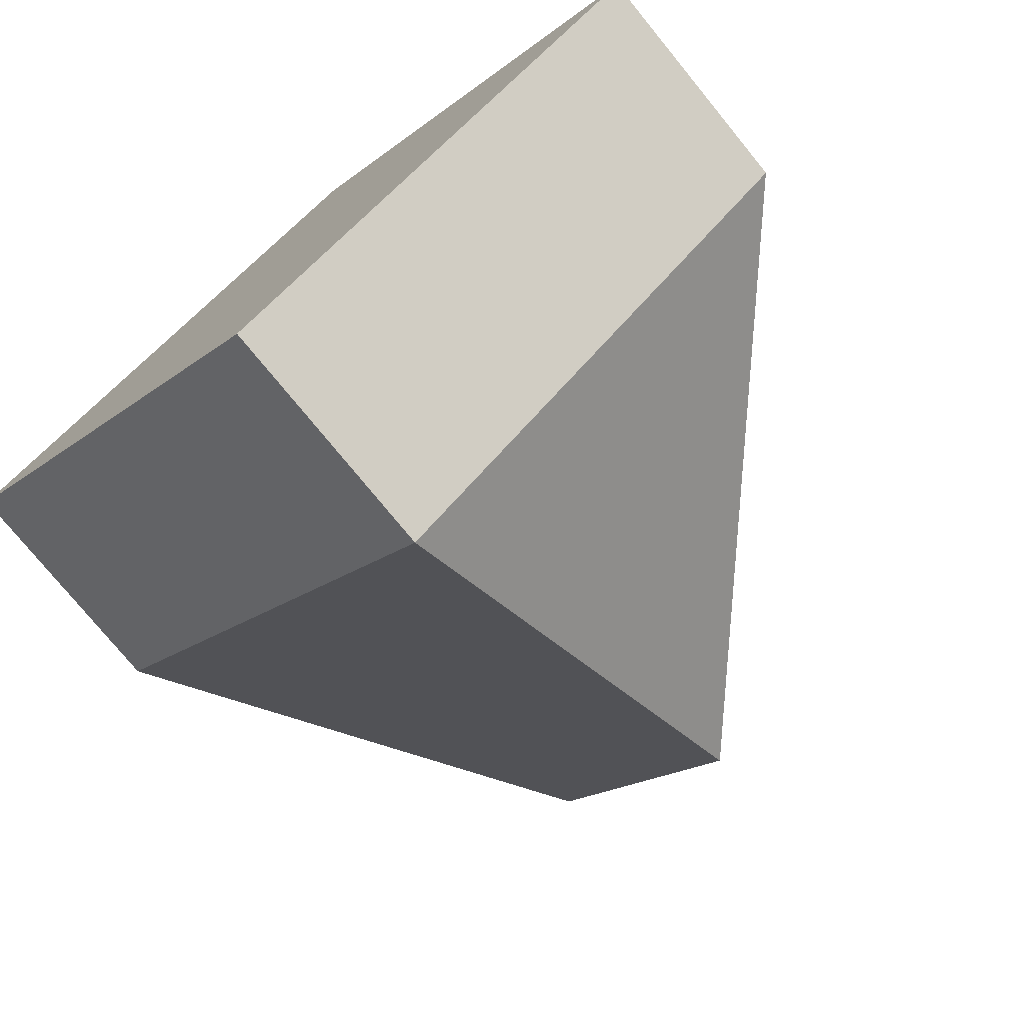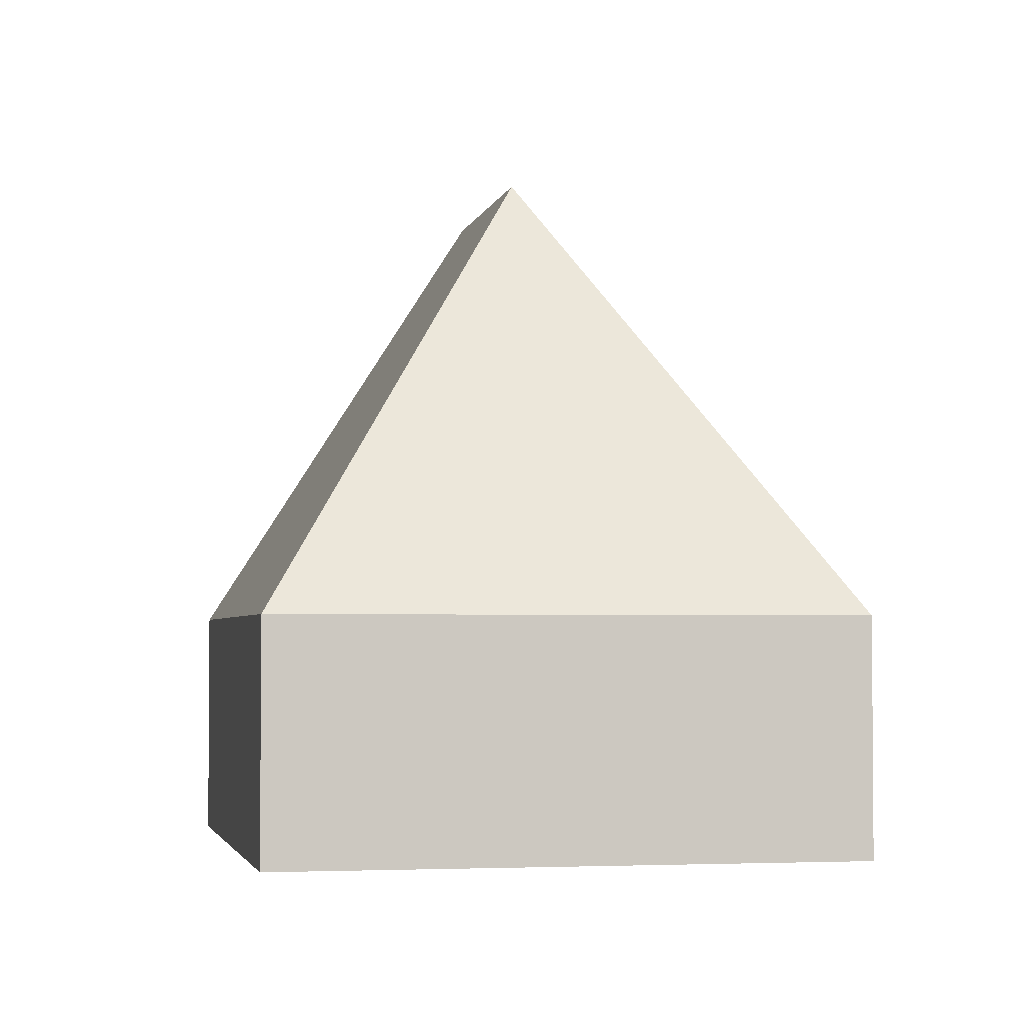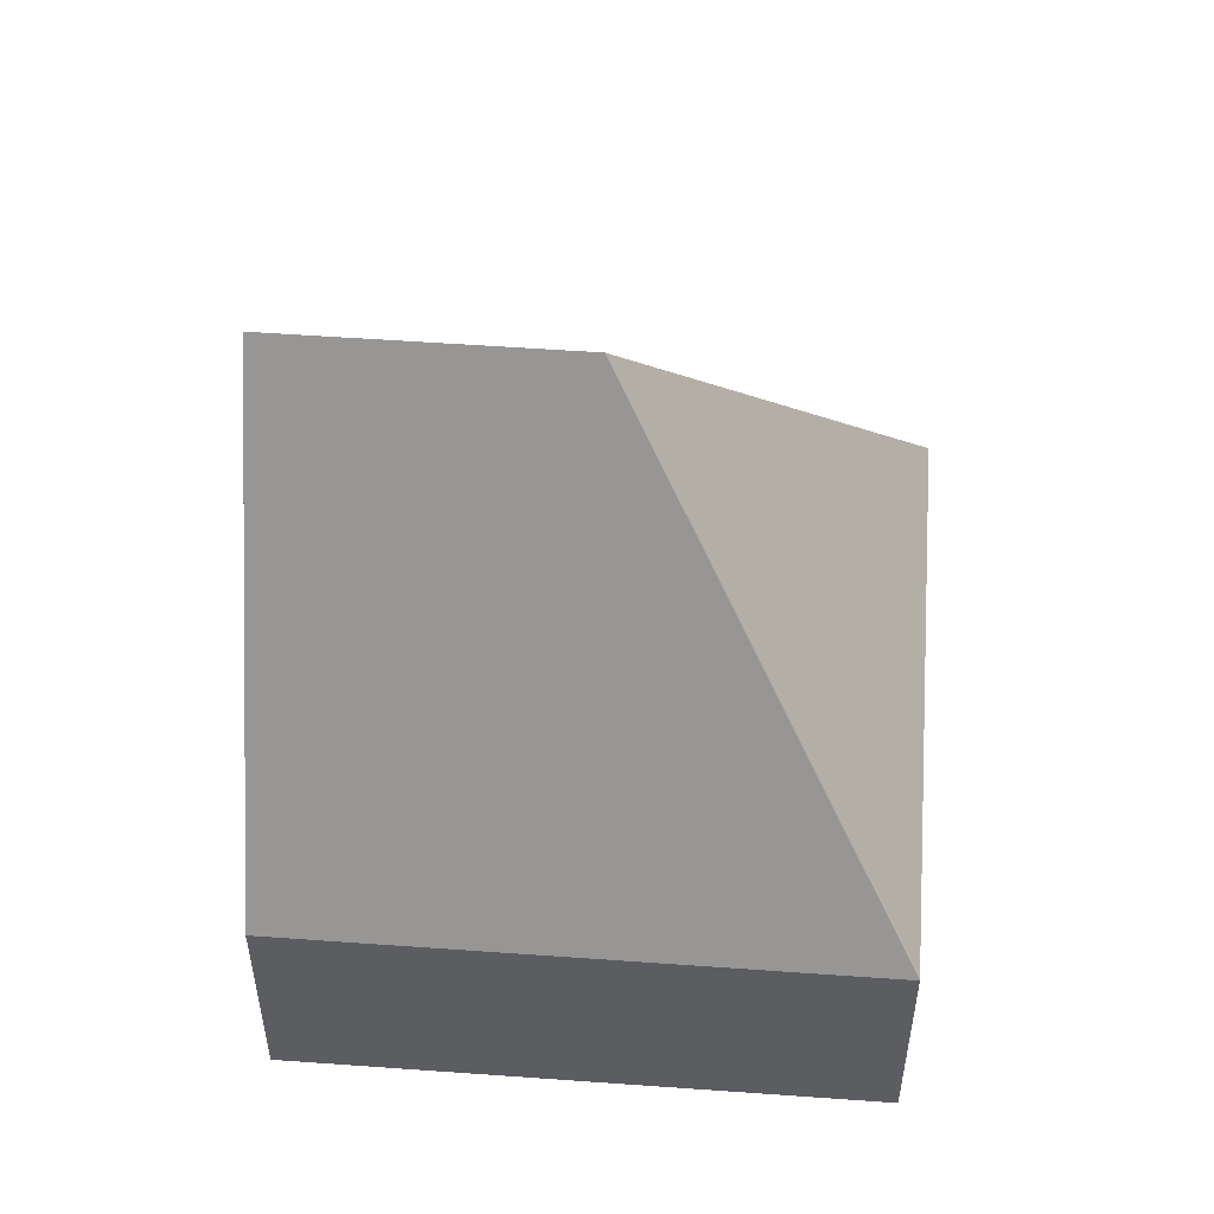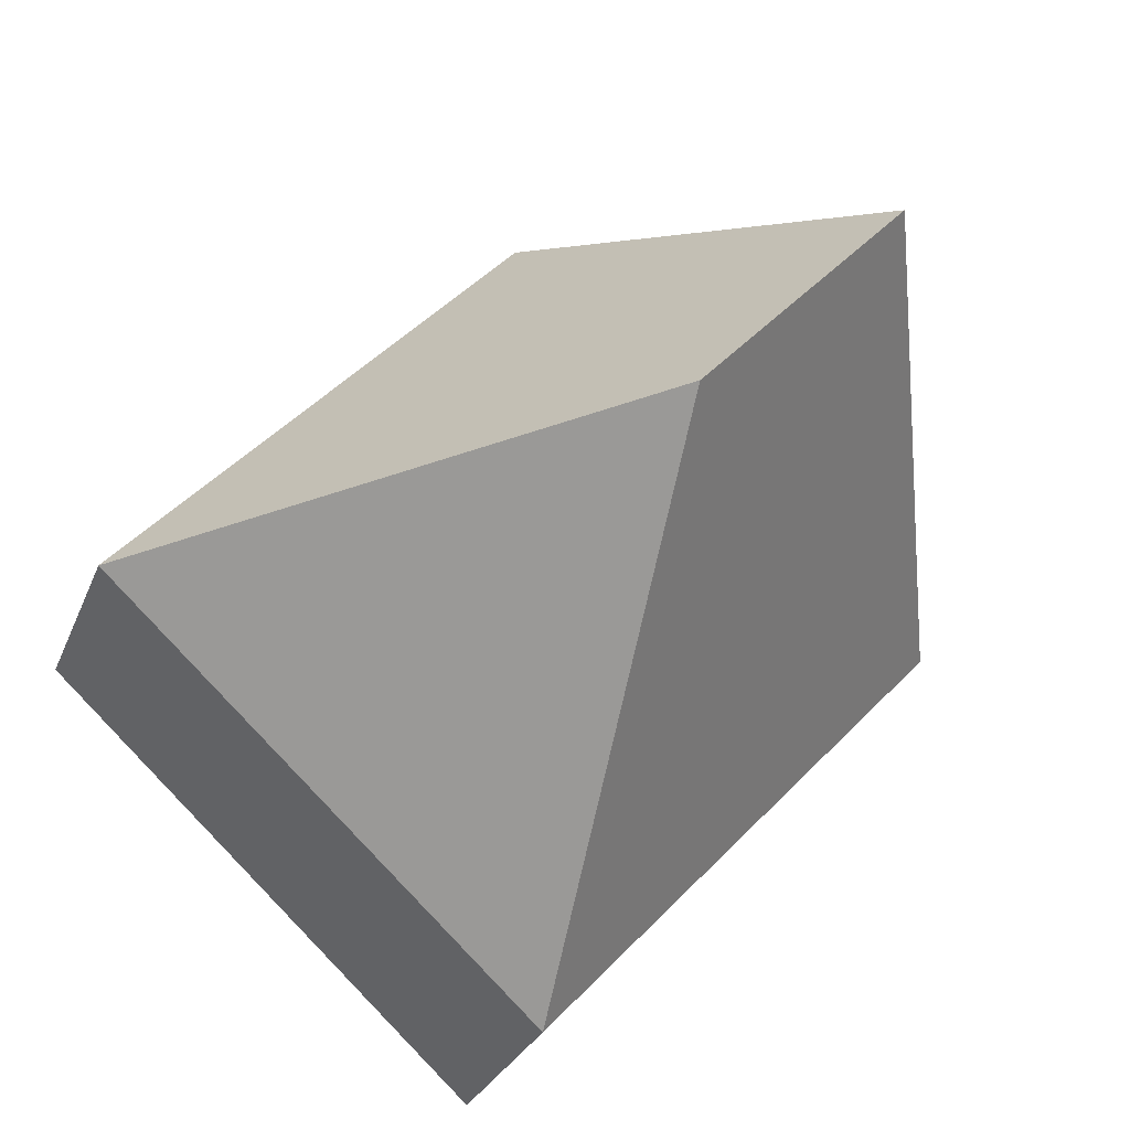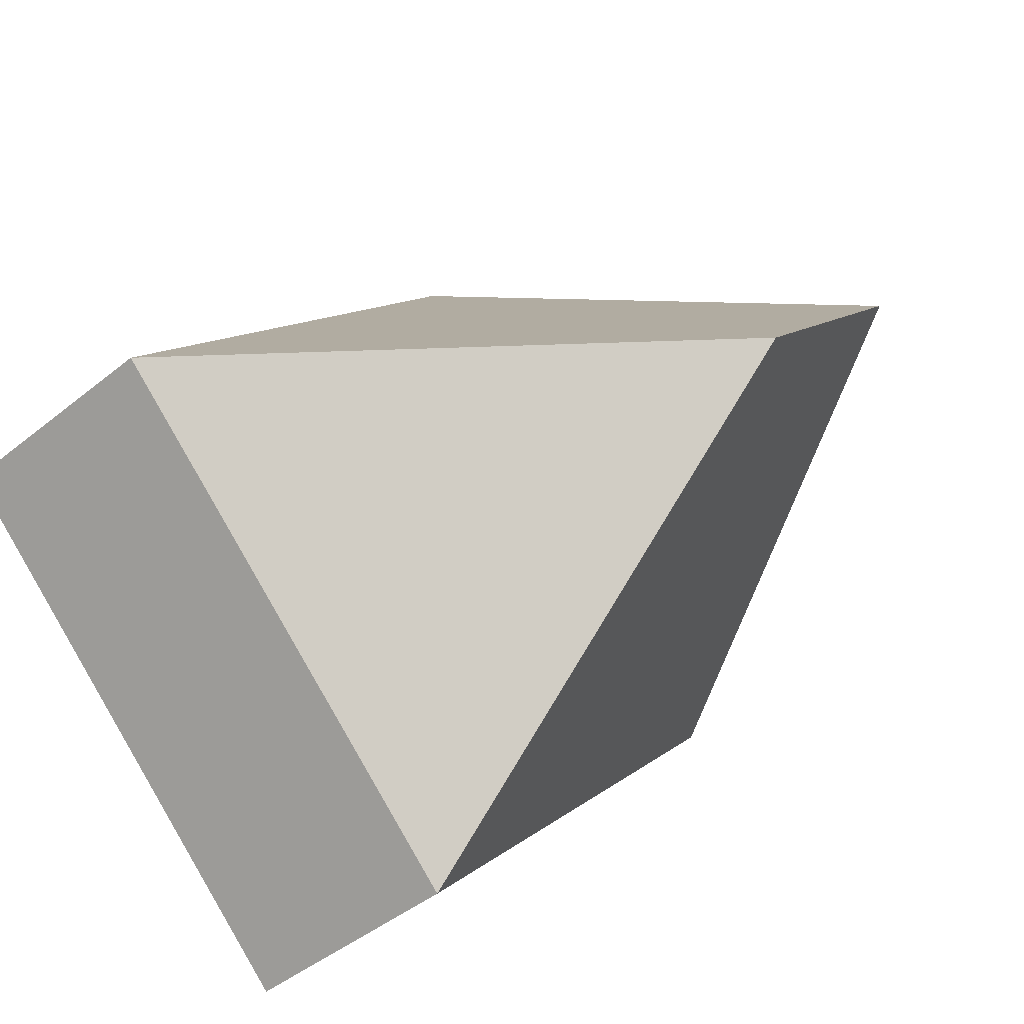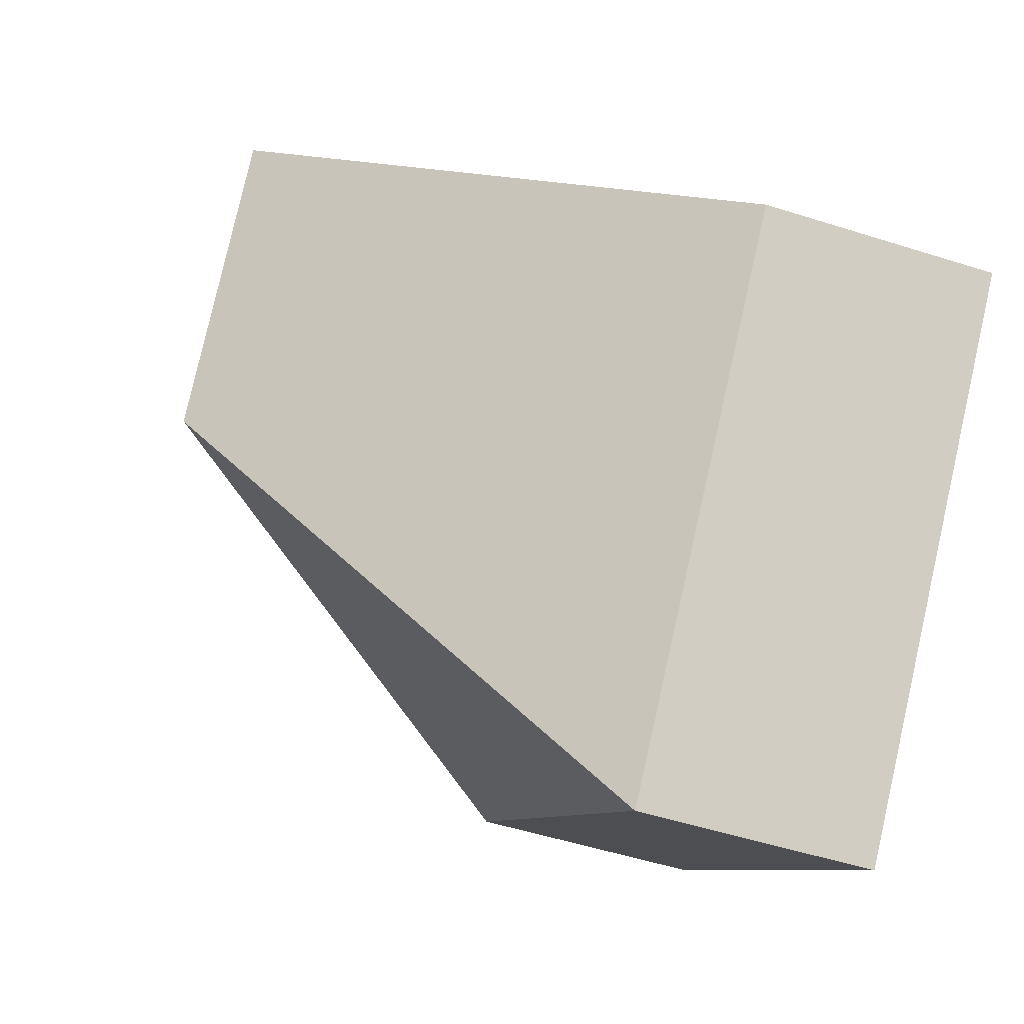
<metadata>
{"format":"obj","ext":"obj","renderer":"f3d","projection":"perspective","resolution":1024,"background":"white","views":[{"elev":-76.0,"azim":39.2,"up":"+Z"},{"elev":-3.0,"azim":125.6,"up":"+Y"},{"elev":54.3,"azim":51.5,"up":"+Y"},{"elev":-27.5,"azim":161.4,"up":"+Z"},{"elev":-44.6,"azim":133.3,"up":"+Z"},{"elev":-52.3,"azim":-108.9,"up":"+Z"}]}
</metadata>
<code>
v  3.414 10.99 3.168
v  6.301 3.724 -6.788
v  0 3.724 2.28e-16
v  6.546 10.99 -0.206
v  13.13 3.725 -0.451
v  6.828 3.723 6.337
v  0 0 0
v  3.414 -1.94e-16 3.168
v  6.828 -3.88e-16 6.337
v  13.13 2.762e-17 -0.451
v  6.301 4.156e-16 -6.788
g defaultobject
f 1 2 3
f 2 1 4
f 5 1 6
f 1 5 4
f 4 5 2
f 3 6 1
f 6 3 7
f 6 7 8
f 6 8 9
f 6 10 5
f 10 6 9
f 10 2 5
f 2 10 11
f 11 3 2
f 3 11 7
f 8 10 9
f 10 8 7
f 10 7 11

</code>
